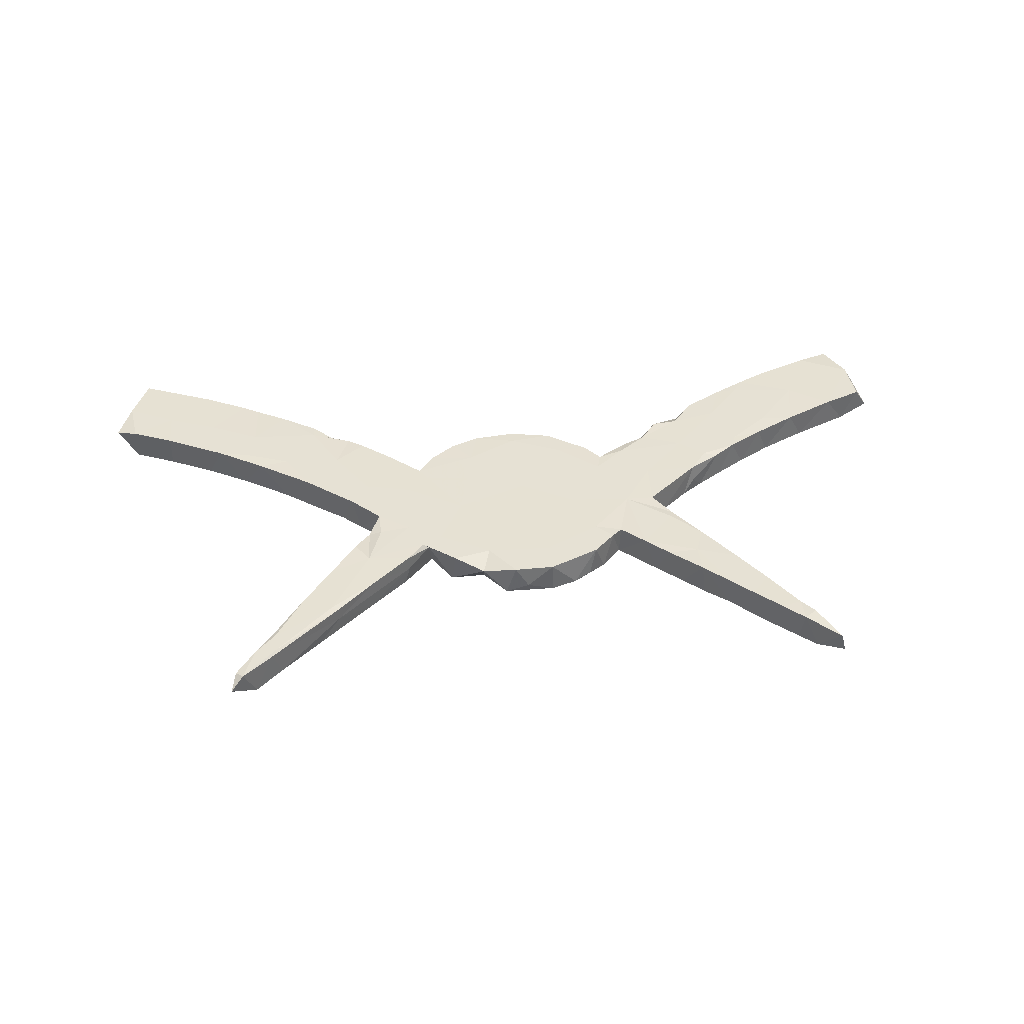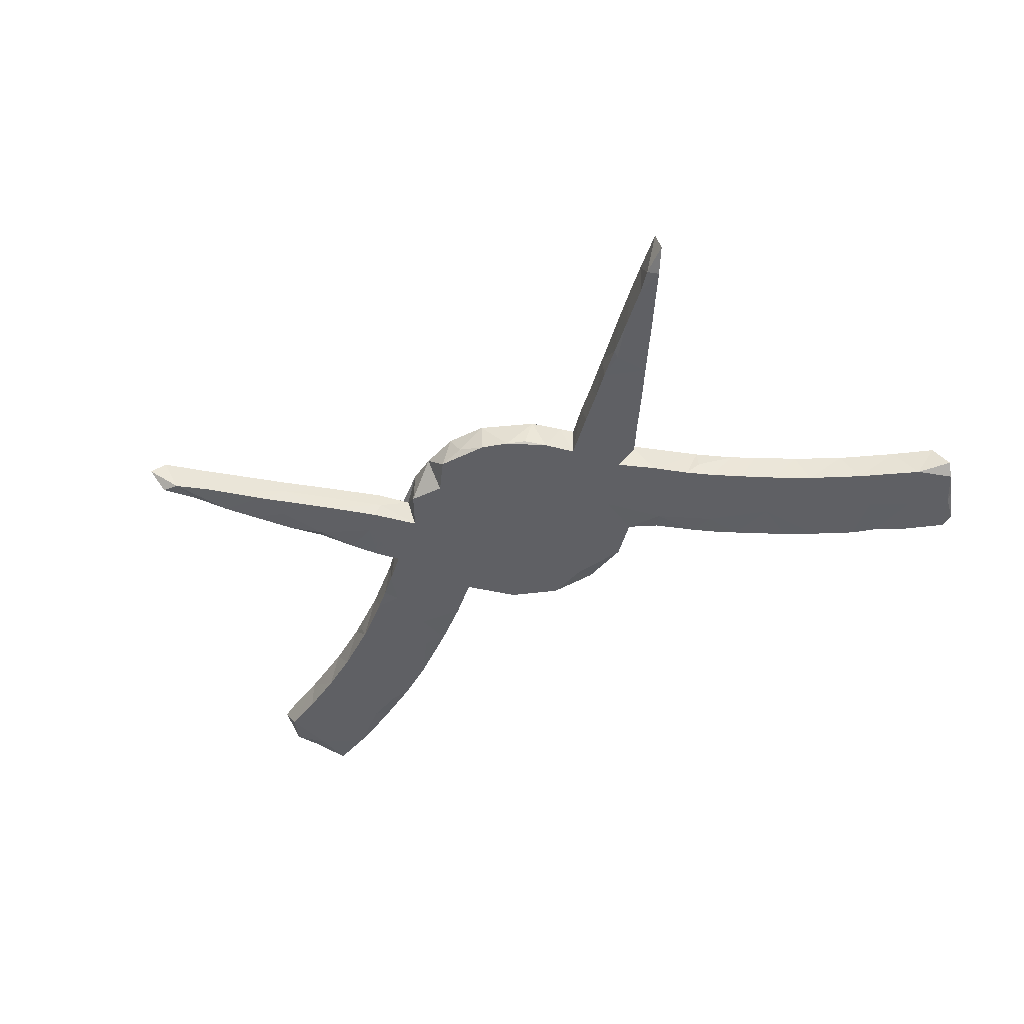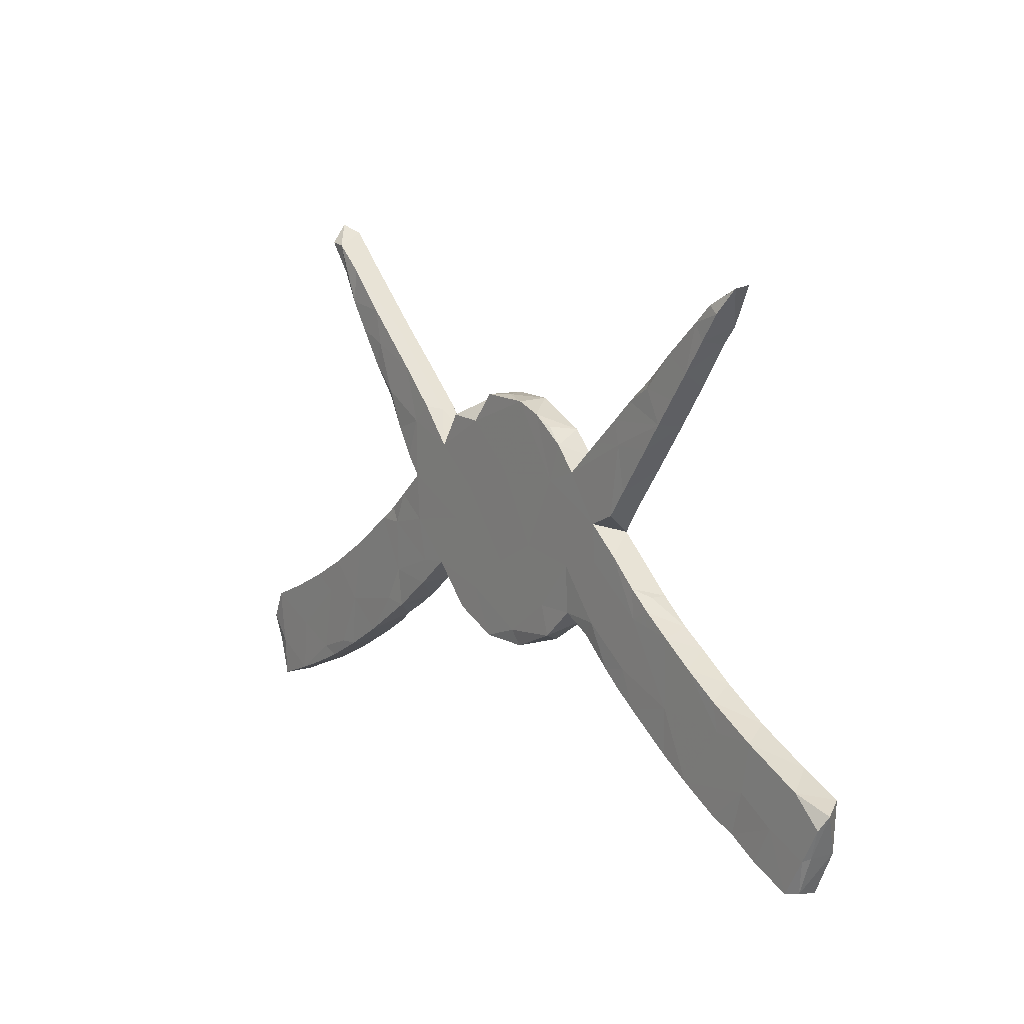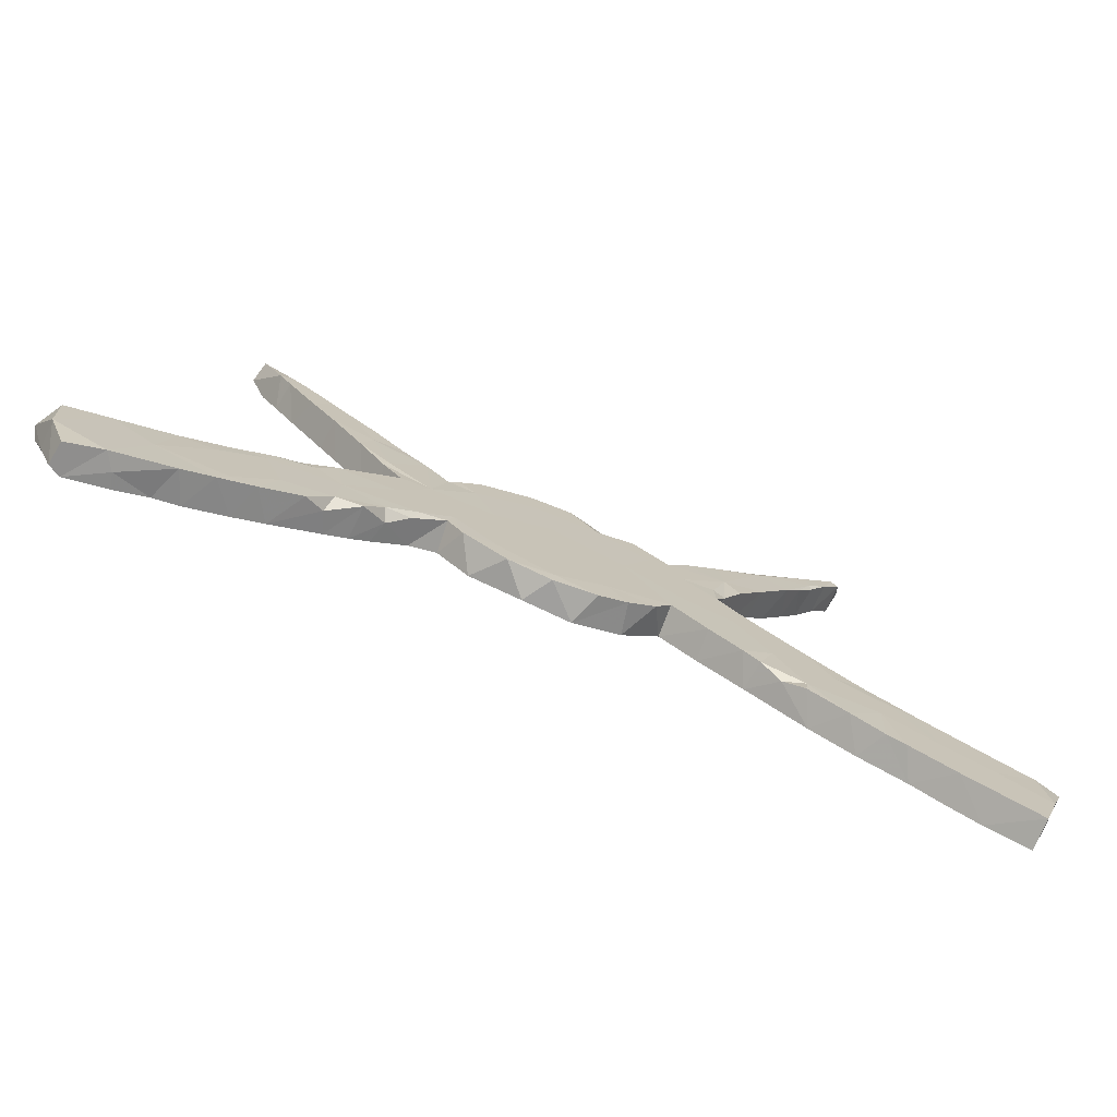
<metadata>
{"format":"obj","ext":"obj","renderer":"f3d","projection":"perspective","resolution":1024,"background":"white","views":[{"elev":38.9,"azim":174.6,"up":"+Z"},{"elev":-43.8,"azim":-148.3,"up":"+Z"},{"elev":12.2,"azim":-126.5,"up":"+Y"},{"elev":-74.1,"azim":-22.0,"up":"+Y"}]}
</metadata>
<code>
v 0.5643 -0.2943 -0.02932
v -0.6899 -0.1853 -0.02936
v -0.1571 0.2559 0.02933
v -0.4833 -0.2012 0.02928
v 0.05958 -0.1559 0.02848
v 0.1934 -0.04721 0.02916
v -0.819 -0.3487 -0.02942
v -0.4212 0.3824 -0.02545
v 0.4629 0.3802 -0.02882
v 0.07703 -0.08541 0.02951
v 0.8373 -0.3351 0.02937
v -0.01596 0.1631 -0.02931
v -0.5696 0.5218 -0.02669
v 0.3276 0.06286 -0.02832
v -0.715 -0.3889 -0.001778
v -0.3034 -0.1386 0.007675
v -0.6068 -0.3357 -0.02939
v 0.6097 -0.1945 -0.02937
v -0.3348 0.1426 0.02649
v -0.5692 0.4822 0.02903
v -0.2008 0.01884 -0.02926
v 0.6303 -0.1534 0.029
v 0.1134 -0.1319 0.029
v 0.3129 0.2387 0.02925
v 0.4492 0.3588 0.02895
v -0.2072 -0.06126 0.02861
v 0.1435 0.04669 -0.02931
v 0.3382 0.1954 -0.02744
v -0.5766 -0.1216 0.02789
v -0.8609 -0.2633 -0.01284
v -0.4787 -0.2638 -0.02856
v 0.805 -0.4221 -0.02861
v -0.3268 0.1324 -0.02949
v -0.216 0.1918 -0.02917
v 0.6583 -0.1684 -0.02917
v -0.3863 0.2175 0.02855
v 0.6715 -0.3674 -0.0285
v 0.3675 0.2661 -0.02949
v -0.6116 -0.1866 -0.02939
v -0.466 -0.04646 0.02632
v 0.287 0.1024 0.02924
v 0.4929 0.4952 -0.02689
v 0.4457 -0.2426 -0.029
v 0.487 -0.06404 -0.02894
v -0.1288 0.08519 0.02925
v -0.3592 0.1797 -0.02906
v 0.5435 0.5428 -0.02981
v 0.4013 0.001426 -0.02881
v 0.8238 -0.2451 0.02859
v -0.2456 0.09308 0.02923
v 0.1353 0.2552 0.02909
v -0.3345 0.3025 -0.02859
v -0.596 -0.1713 0.0292
v -0.204 -0.06847 -0.02755
v -0.01849 -0.1382 0.02952
v -0.001748 -0.01081 -0.02924
v 0.3727 -0.104 0.02946
v 0.549 -0.3045 0.02767
v 0.649 -0.2523 0.02943
v 0.3838 -0.2023 0.01784
v 0.3119 0.3206 -0.02815
v -0.8343 -0.2521 0.02917
v 0.01465 0.3031 0.02909
v 0.3439 0.04657 0.0291
v 0.07671 0.2454 -0.0294
v -0.2548 -0.09735 -0.02575
v 0.1116 0.08275 0.02924
v 0.2855 0.1549 0.02854
v 0.8047 -0.4227 0.02892
v 0.5544 -0.2061 0.0295
v 0.1607 0.1829 0.02922
v 0.7448 -0.211 -0.02934
v 0.1242 -0.1254 -0.02928
v -0.08869 0.03575 -0.02923
v -0.1461 -0.1244 -0.02908
v -0.4742 0.4319 -0.02915
v -0.09927 -0.1506 0.02889
v 0.4206 -0.2264 0.02852
v -0.3157 -0.1473 -0.0281
v -0.1302 -0.06967 -0.02935
v 0.3922 0.3831 0.02901
v -0.0632 0.3003 -0.02933
v 0.5011 0.4952 0.02902
v 0.418 0.4213 -0.0287
v -0.679 -0.2743 0.02935
v -0.652 -0.3533 -0.02825
v -0.3907 -0.03903 -0.02958
v -0.1446 0.2647 -0.02406
v 0.4239 -0.2014 0.0295
v -0.4286 -0.01921 -0.02928
v -0.5164 0.4047 -0.02917
v -0.112 0.283 -0.02919
v -0.3005 0.09185 0.02846
v -0.01996 -0.1666 0.02798
v 0.2266 0.1457 0.02929
v 0.5744 -0.1419 0.02927
v 0.3666 0.02897 -0.02643
v -0.8515 -0.2867 -0.02925
v -0.5362 -0.09534 -0.02919
v -0.03867 -0.1367 -0.02941
v -0.2848 0.2568 -0.02873
v -0.7993 -0.2381 -0.02929
v -0.5876 0.5085 -0.02907
v 0.275 0.1097 -0.02937
v -0.4195 0.3682 -0.02917
v 0.7451 -0.2893 0.02952
v 0.4981 0.4326 -0.02933
v 0.03607 -0.1632 -0.02914
v 0.8512 -0.3007 -0.0272
v 0.1645 -0.09058 0.02874
v -0.403 -0.2133 0.01053
v 0.5238 -0.2904 -0.0287
v -0.4394 -0.05214 0.02935
v 0.5052 -0.07511 0.002903
v -0.4824 0.3563 -0.02919
v 0.4174 0.3118 -0.02765
v 0.4391 -0.03014 0.02911
v -0.2632 0.2364 0.02916
v -0.2561 -0.07844 0.02941
v -0.1784 -0.0972 0.02888
v 0.1947 -0.05024 -0.02936
v -0.4056 -0.003182 0.02981
v -0.3498 -0.1746 -0.02847
v 0.5882 0.5802 0.005324
v -0.5102 -0.2823 0.02855
v 0.02269 -0.03488 0.02935
v -0.5337 -0.2954 -0.02941
v -0.2771 0.1095 -0.0294
v -0.1779 0.2362 -0.02926
v -0.5387 0.4905 -0.02924
v 0.2 0.205 0.02922
v -0.3451 0.2605 -0.02954
v -0.39 -0.0941 0.02955
v 0.8645 -0.2627 0.02197
v 0.2204 0.01783 0.02944
v -0.3635 -0.1359 -0.02932
v 0.5789 0.551 0.02537
v -0.1668 0.1798 0.02938
v 0.3394 -0.1679 -0.02792
v 0.39 0.2722 0.0289
v 0.4038 0.3564 -0.02944
v 0.2695 0.02234 -0.02931
v -0.5719 -0.3177 0.02882
v 0.2768 0.2181 -0.02962
v 0.484 -0.1093 0.02943
v -0.6597 -0.1697 0.02768
v -0.7081 -0.3847 -0.02905
v -0.5545 -0.2874 0.02928
v -0.417 0.2615 -0.02946
v 0.5792 -0.1237 -0.02941
v 0.188 0.2039 0.01983
v 0.5395 -0.09871 0.02788
v -0.3288 0.1591 0.02915
v -0.199 0.2119 0.02917
v 0.5047 0.4564 0.02916
v -0.0581 0.2402 0.02926
v 0.2513 -0.05772 -0.02942
v 0.3045 0.1454 -0.02891
v -0.3456 -0.1711 0.02992
v 0.3839 -0.1629 -0.02976
v 0.31 -0.002591 0.02952
v 0.5361 0.4879 -0.02364
v -0.4777 -0.05458 -0.02929
v 0.5153 -0.191 -0.02951
v 0.5108 0.4505 0.02507
v -0.7324 -0.3936 0.02923
v -0.01133 0.3055 -0.01252
v -0.5461 0.4993 0.02733
v -0.02241 0.1381 0.02922
v 0.3505 0.001947 -0.02915
v 0.7444 -0.2108 0.02935
v 0.3475 -0.09595 -0.02945
v -0.6741 -0.2744 -0.02944
v -0.5998 -0.1361 -0.02912
v 0.8319 -0.3518 -0.02491
v 0.4905 -0.2705 0.02871
v -0.06119 0.3012 0.029
v 0.5106 0.5122 0.0256
v -0.3668 0.274 0.02937
v -0.7586 -0.2191 0.0293
v -0.5075 -0.07645 0.02911
v -0.2185 0.1926 0.02763
v -0.4942 0.3733 0.02846
v -0.02557 0.02664 0.02924
v -0.6172 0.5517 -0.01565
v -0.1537 0.168 -0.02923
v -0.1183 -0.09432 0.02954
v -0.2749 -0.07123 -0.02937
v 0.3152 -0.1513 0.02913
v -0.283 0.04061 -0.02944
v 0.06364 0.2371 0.02935
v -0.804 -0.4112 -0.01939
v -0.3124 -0.1243 0.02906
v -0.368 0.3331 0.02992
v 0.4802 0.4041 0.0264
v 0.6657 -0.3646 0.02895
v 0.03331 0.3017 -0.02852
v 0.5421 0.4979 0.02853
v 0.07949 0.2881 0.01732
v 0.1432 0.2483 -0.02878
v -0.3868 0.01377 -0.02899
v -0.3048 6.9e-05 0.02935
v 0.6351 -0.3221 -0.02923
v 0.5749 0.546 -0.02791
v 0.1818 0.1836 -0.02927
v 0.3399 0.1979 0.02961
v 0.2574 -0.1045 0.02909
v -0.4176 0.3798 0.02925
v -0.546 0.4515 0.02746
v 0.3047 0.3149 0.02822
v -0.3906 -0.2037 -0.02847
v -0.8312 -0.3416 -0.02179
v 0.5818 -0.3227 0.0288
v -0.5061 0.4627 0.02878
v 0.2307 0.2447 0.000853
v -0.4438 0.301 0.02948
v -0.3742 0.3404 -0.02823
v -0.1982 -0.0262 0.02935
v 0.3456 -0.1736 0.02763
v -0.7816 -0.4157 -0.02927
v 0.8234 -0.2452 -0.0295
v -0.3358 0.06134 -0.02936
v -0.05323 -0.1647 -0.02301
v 0.2399 0.2515 -0.02931
v 0.09516 0.1146 -0.02928
v 0.2328 0.2465 0.02896
v 0.5654 0.5635 0.02764
v -0.6272 -0.3475 0.02892
v -0.409 -0.001551 -0.002882
v -0.5185 -0.1062 0.0292
v -0.7962 -0.4218 0.02467
v -0.45 0.3099 -0.02949
v -0.743 -0.3163 -0.0294
v 0.3805 0.388 0.02552
v 0.3779 0.254 -0.02192
v -0.607 0.5542 0.02295
v 0.7169 -0.2893 -0.0295
v -0.4567 0.4168 0.02906
v -0.8289 -0.3447 0.02932
v 0.3785 0.3857 0.000559
v -0.4367 -0.2358 0.02881
v -0.2655 -0.1079 0.02334
v -0.555 0.4612 -0.02866
v 0.6071 -0.336 -0.02647
v 0.7257 -0.3908 -0.02964
v -0.3942 -0.1778 0.02946
v 0.3099 0.1534 0.02232
v 0.8093 -0.348 -0.02942
v 0.07964 -0.07831 -0.02932
v -0.3089 0.278 0.02825
v -0.4772 -0.1788 -0.02925
v 0.2601 -0.1062 -0.02912
f 51 151 200
f 178 47 42
f 178 227 47
f 204 137 162
f 116 25 140
f 139 189 252
f 22 150 152
f 22 35 150
f 244 213 58
f 171 221 72
f 69 196 245
f 77 187 120
f 71 51 191
f 67 71 191
f 71 131 51
f 131 226 151
f 131 151 51
f 226 215 151
f 210 215 226
f 210 240 215
f 234 240 210
f 81 234 210
f 83 234 81
f 234 178 240
f 83 178 234
f 178 42 240
f 83 227 178
f 77 120 75
f 55 187 77
f 126 184 187
f 126 67 184
f 95 131 71
f 24 226 131
f 24 131 95
f 24 210 226
f 24 81 210
f 25 81 140
f 155 83 81
f 155 81 25
f 155 198 83
f 162 198 165
f 165 198 155
f 137 198 162
f 198 227 83
f 198 137 227
f 227 137 124
f 55 126 187
f 10 67 126
f 95 71 67
f 68 24 95
f 140 81 24
f 25 195 155
f 9 195 25
f 165 195 107
f 195 165 155
f 94 55 77
f 223 94 77
f 10 126 55
f 247 24 68
f 206 140 24
f 28 140 206
f 108 94 223
f 6 67 10
f 110 6 10
f 6 135 67
f 135 95 67
f 41 68 95
f 158 247 104
f 247 68 41
f 104 247 41
f 247 206 24
f 5 55 94
f 5 10 55
f 5 94 108
f 5 23 10
f 23 5 108
f 23 110 10
f 135 41 95
f 73 110 23
f 121 6 110
f 121 207 6
f 207 135 6
f 161 41 135
f 64 41 161
f 252 207 121
f 207 161 135
f 64 97 14
f 57 64 161
f 117 48 97
f 117 97 64
f 57 117 64
f 189 207 252
f 189 57 161
f 189 161 207
f 117 44 48
f 57 189 219
f 219 89 57
f 60 89 219
f 145 57 89
f 145 117 57
f 152 117 145
f 114 117 152
f 60 78 89
f 70 145 89
f 96 152 145
f 70 96 145
f 43 176 78
f 176 89 78
f 96 22 152
f 176 70 89
f 112 58 176
f 58 70 176
f 59 22 96
f 59 96 70
f 58 213 70
f 213 59 70
f 171 35 22
f 171 22 59
f 213 196 59
f 196 106 59
f 106 171 59
f 49 171 106
f 49 221 171
f 69 106 196
f 69 11 106
f 11 49 106
f 134 49 11
f 175 134 11
f 175 69 32
f 175 11 69
f 225 56 12
f 21 80 54
f 65 225 12
f 74 80 21
f 188 54 66
f 54 26 66
f 21 54 188
f 66 242 16
f 66 16 79
f 66 79 188
f 79 16 123
f 51 200 199
f 199 200 65
f 188 79 136
f 79 123 136
f 123 159 211
f 136 123 211
f 136 211 251
f 211 111 31
f 211 31 251
f 127 31 125
f 127 125 143
f 199 65 197
f 65 12 82
f 82 12 186
f 12 74 186
f 74 21 186
f 190 21 188
f 188 136 87
f 251 31 127
f 127 143 17
f 17 143 228
f 17 228 86
f 197 65 82
f 87 190 188
f 87 136 251
f 251 127 39
f 127 17 173
f 39 127 173
f 86 228 15
f 17 86 173
f 86 15 147
f 220 147 15
f 197 82 167
f 82 186 92
f 92 186 129
f 186 21 128
f 128 21 190
f 128 190 222
f 190 87 222
f 222 87 201
f 163 87 251
f 163 251 99
f 173 86 233
f 86 147 233
f 147 220 233
f 220 231 192
f 177 82 92
f 88 92 129
f 34 129 186
f 154 129 34
f 34 186 128
f 128 93 33
f 93 128 222
f 201 87 90
f 229 201 90
f 90 87 163
f 90 163 40
f 251 39 99
f 99 39 174
f 173 2 39
f 233 220 7
f 7 220 192
f 3 129 154
f 3 88 129
f 34 128 132
f 128 33 132
f 29 99 174
f 146 174 2
f 174 39 2
f 2 173 102
f 102 173 233
f 7 192 212
f 118 34 101
f 101 34 132
f 33 19 46
f 233 98 102
f 233 7 98
f 98 7 212
f 98 212 30
f 132 33 46
f 180 102 62
f 102 98 30
f 101 132 52
f 132 46 149
f 194 52 217
f 232 132 149
f 8 217 105
f 194 217 8
f 217 52 232
f 52 132 232
f 149 216 232
f 105 232 115
f 76 8 105
f 8 76 238
f 105 115 91
f 76 105 91
f 76 91 130
f 76 130 214
f 130 91 243
f 130 243 103
f 13 130 103
f 243 20 103
f 185 13 103
f 236 13 185
f 175 32 248
f 109 175 248
f 109 134 175
f 248 32 245
f 32 69 245
f 221 134 109
f 134 221 49
f 221 109 248
f 248 245 237
f 221 248 237
f 237 245 203
f 196 37 245
f 72 221 237
f 203 245 37
f 37 196 244
f 203 37 244
f 196 213 244
f 171 72 35
f 35 72 237
f 35 237 18
f 237 203 18
f 203 244 1
f 18 203 1
f 244 58 112
f 1 244 112
f 18 1 164
f 164 1 112
f 150 35 18
f 43 112 176
f 150 18 164
f 164 112 43
f 164 43 160
f 152 150 44
f 114 152 44
f 44 150 164
f 160 43 139
f 43 78 60
f 139 43 60
f 44 164 172
f 164 160 172
f 60 219 139
f 117 114 44
f 44 172 48
f 172 160 139
f 172 139 252
f 139 219 189
f 48 172 170
f 97 48 170
f 172 252 157
f 97 170 14
f 170 172 157
f 170 157 142
f 121 157 252
f 64 14 41
f 142 157 121
f 121 110 73
f 14 170 142
f 27 142 121
f 121 249 27
f 121 73 249
f 73 23 108
f 28 247 158
f 28 206 247
f 41 14 104
f 104 14 142
f 104 142 27
f 73 108 249
f 108 223 100
f 116 140 235
f 38 116 235
f 235 140 28
f 235 28 38
f 38 28 144
f 144 28 158
f 205 104 27
f 27 249 56
f 249 100 56
f 100 249 108
f 107 162 165
f 107 195 9
f 9 25 116
f 9 116 141
f 116 38 141
f 141 38 61
f 38 144 61
f 158 104 144
f 144 104 205
f 56 100 80
f 100 223 75
f 80 100 75
f 75 223 77
f 124 137 204
f 124 204 47
f 204 162 47
f 47 162 107
f 42 47 107
f 42 107 84
f 107 9 84
f 84 9 141
f 84 141 61
f 61 144 224
f 224 144 205
f 47 227 124
f 42 84 240
f 240 84 61
f 240 61 215
f 215 61 224
f 224 205 215
f 151 215 205
f 151 205 200
f 200 205 65
f 205 27 225
f 205 225 65
f 225 27 56
f 74 56 80
f 56 74 12
f 67 169 184
f 45 184 169
f 187 184 218
f 184 45 218
f 120 187 218
f 67 191 169
f 214 130 168
f 238 76 214
f 232 216 115
f 250 101 52
f 29 174 146
f 182 34 118
f 122 222 201
f 154 34 182
f 167 82 177
f 159 111 211
f 54 120 26
f 75 120 54
f 20 236 185
f 103 20 185
f 168 236 20
f 168 13 236
f 130 13 168
f 209 168 20
f 243 209 20
f 214 168 209
f 91 209 243
f 183 209 91
f 209 183 214
f 238 214 183
f 91 115 183
f 216 238 183
f 208 8 238
f 216 183 115
f 238 216 208
f 208 194 8
f 179 208 216
f 194 208 179
f 36 179 216
f 149 36 216
f 194 250 52
f 62 102 30
f 36 153 179
f 179 250 194
f 118 250 179
f 239 62 30
f 19 153 36
f 46 19 36
f 118 179 153
f 118 101 250
f 212 239 30
f 239 180 62
f 85 146 180
f 146 2 180
f 192 239 212
f 53 146 85
f 29 146 53
f 230 29 53
f 181 99 29
f 230 181 29
f 50 153 19
f 50 118 153
f 50 182 118
f 231 239 192
f 166 180 239
f 166 85 180
f 163 99 181
f 181 40 163
f 113 40 181
f 230 113 181
f 40 229 90
f 113 122 40
f 122 201 229
f 93 222 122
f 202 93 122
f 202 50 93
f 93 19 33
f 93 50 19
f 50 138 182
f 138 154 182
f 3 92 88
f 177 92 3
f 156 177 3
f 231 166 239
f 220 166 231
f 220 15 166
f 85 148 53
f 4 230 53
f 230 133 113
f 50 45 138
f 138 3 154
f 156 3 138
f 63 167 177
f 156 63 177
f 228 85 166
f 15 228 166
f 143 85 228
f 4 53 148
f 148 125 4
f 133 230 4
f 113 133 122
f 133 202 122
f 63 197 167
f 199 197 63
f 148 85 143
f 143 125 148
f 125 241 4
f 241 246 4
f 246 133 4
f 246 193 133
f 119 202 133
f 193 119 133
f 218 50 202
f 45 50 218
f 45 156 138
f 169 156 45
f 169 191 156
f 156 191 63
f 191 199 63
f 31 241 125
f 111 241 31
f 111 246 241
f 159 246 111
f 159 193 246
f 119 218 202
f 191 51 199
f 123 16 159
f 16 193 159
f 16 242 193
f 242 119 193
f 119 26 218
f 26 119 242
f 26 242 66
f 26 120 218
f 180 2 102
f 46 36 149
f 105 217 232
f 80 75 54
f 40 122 229

</code>
